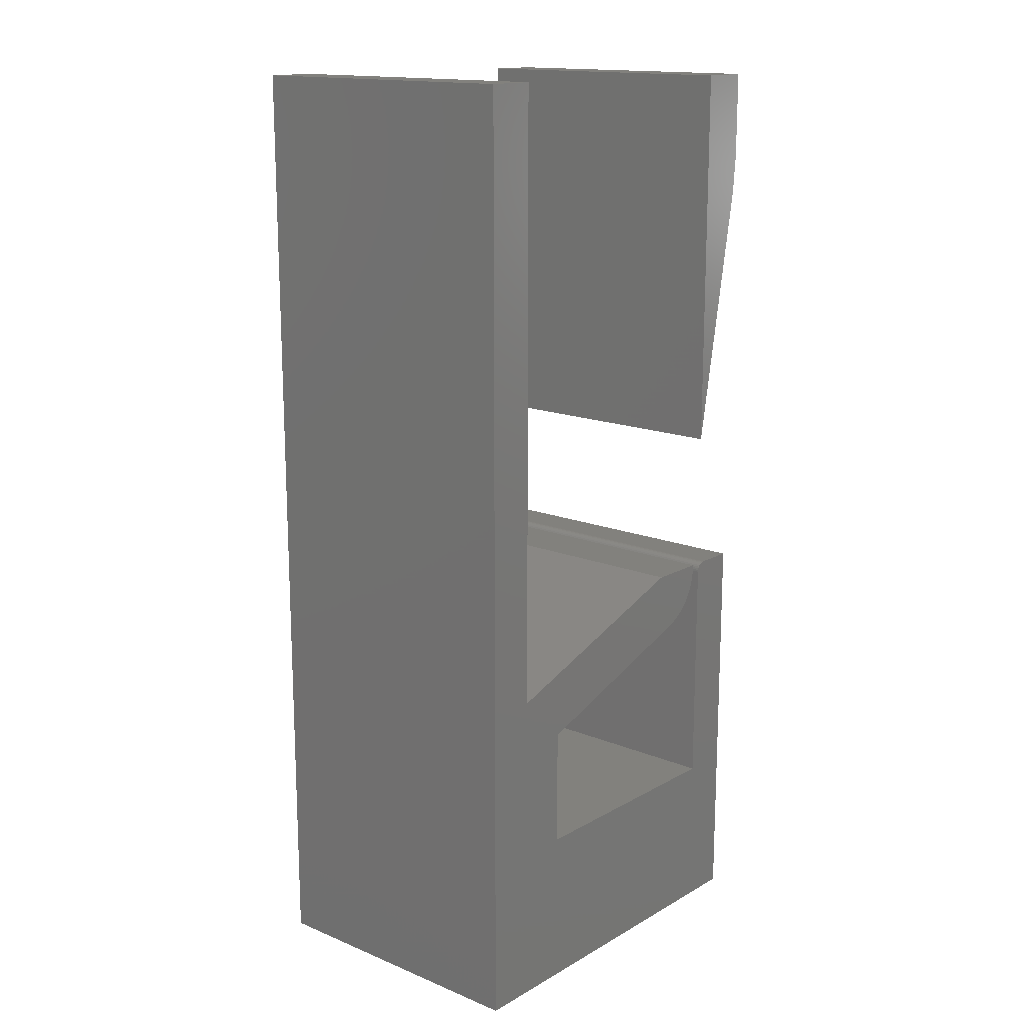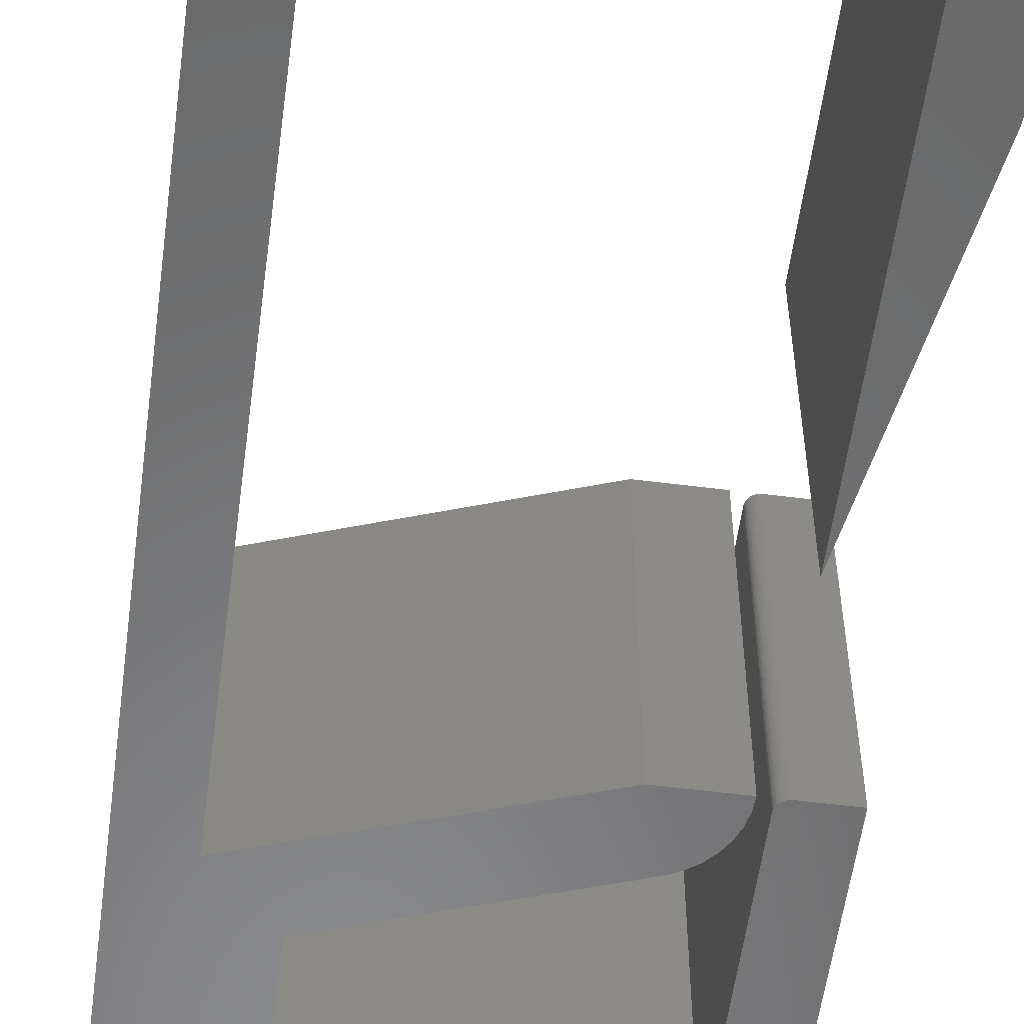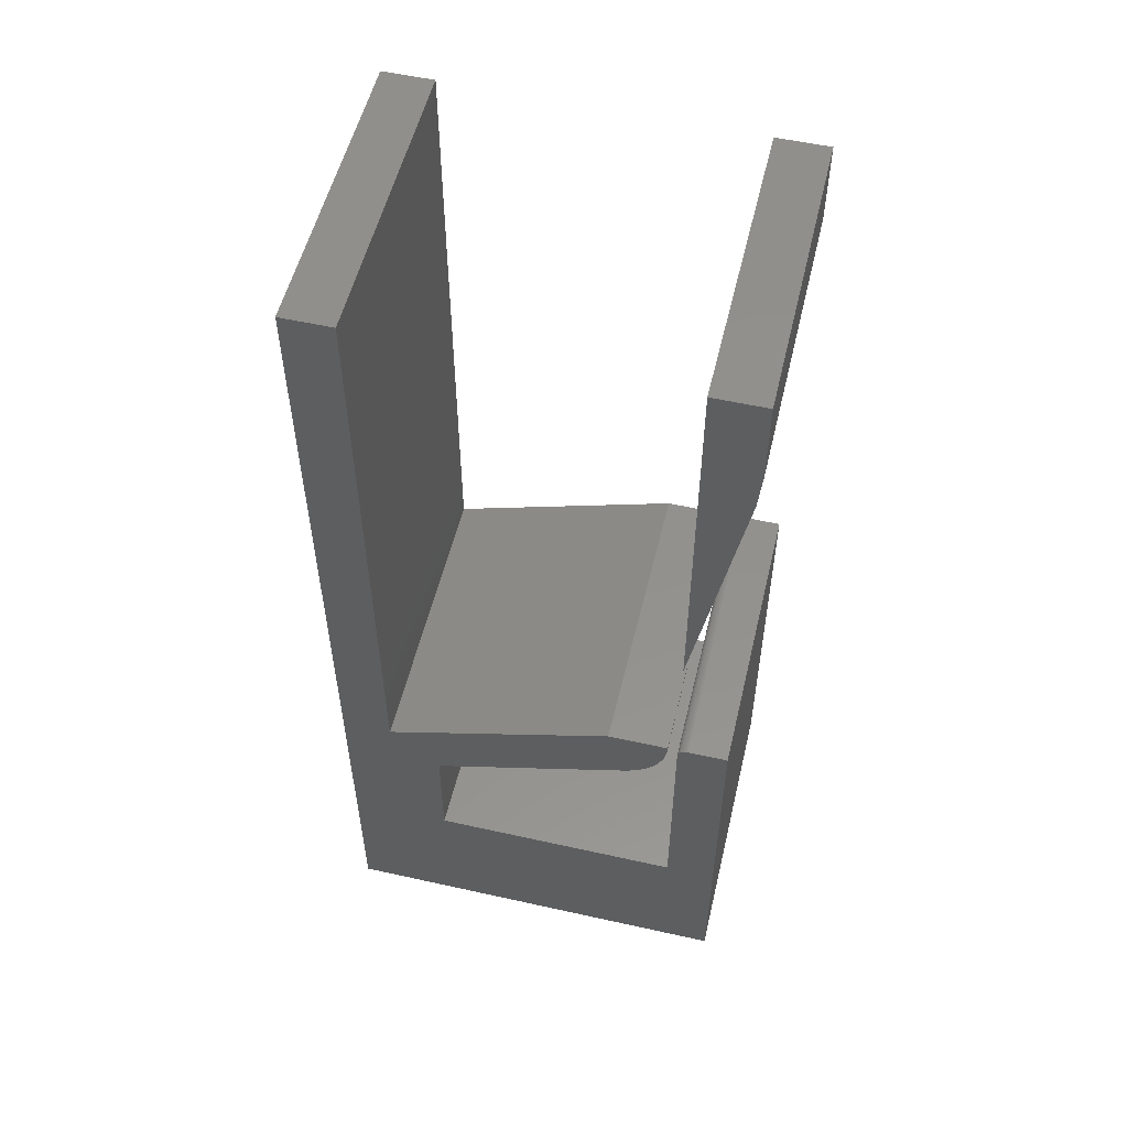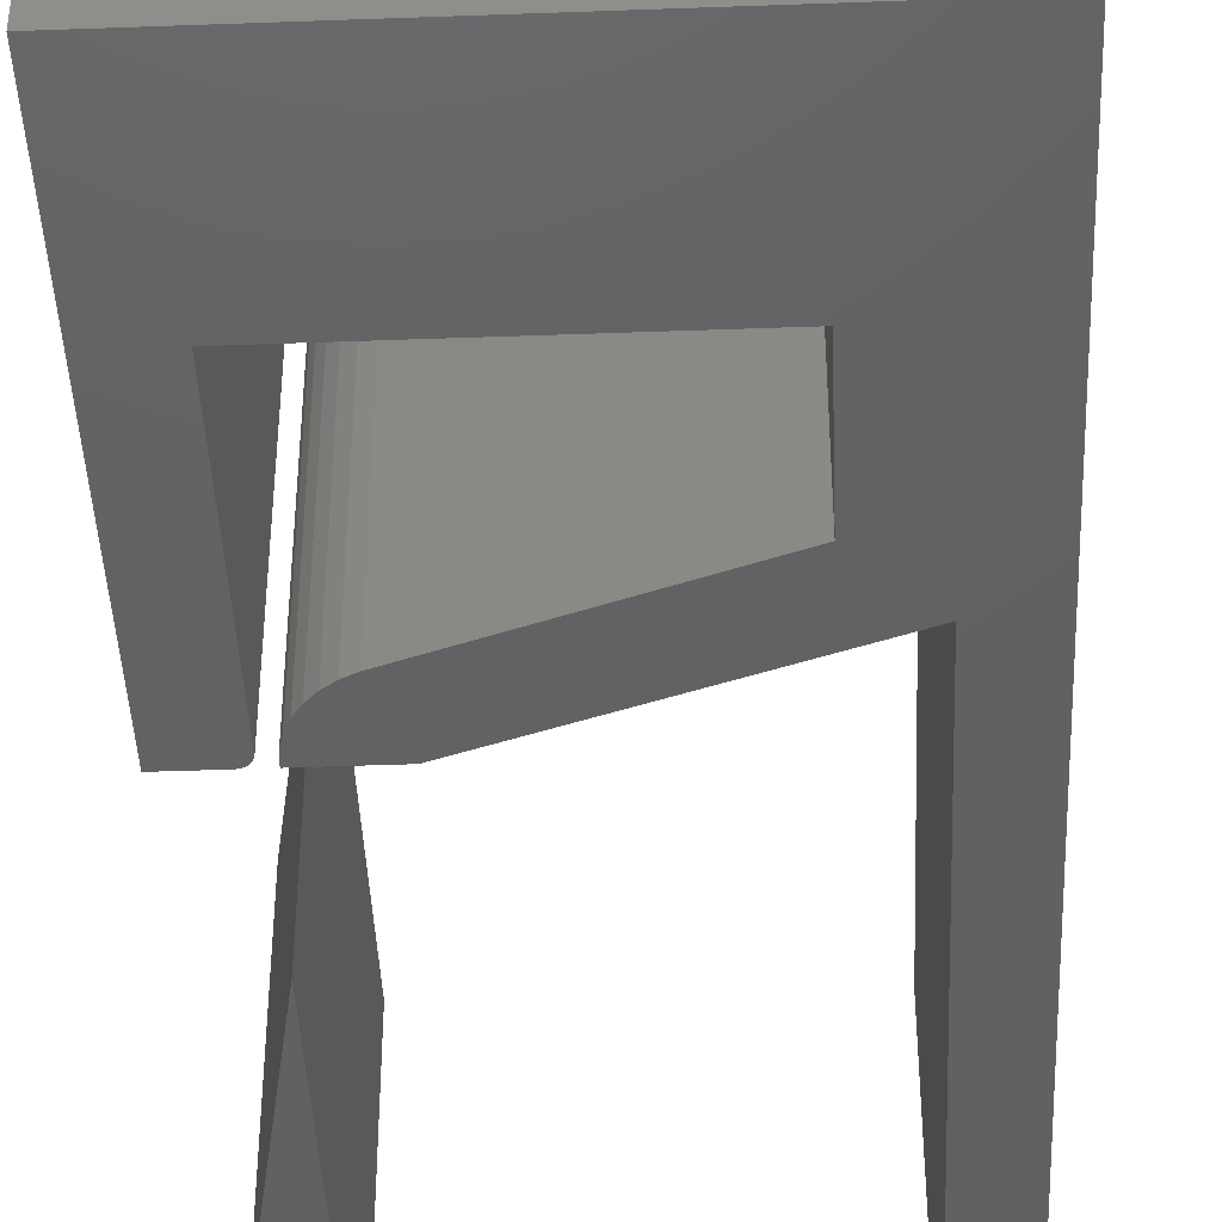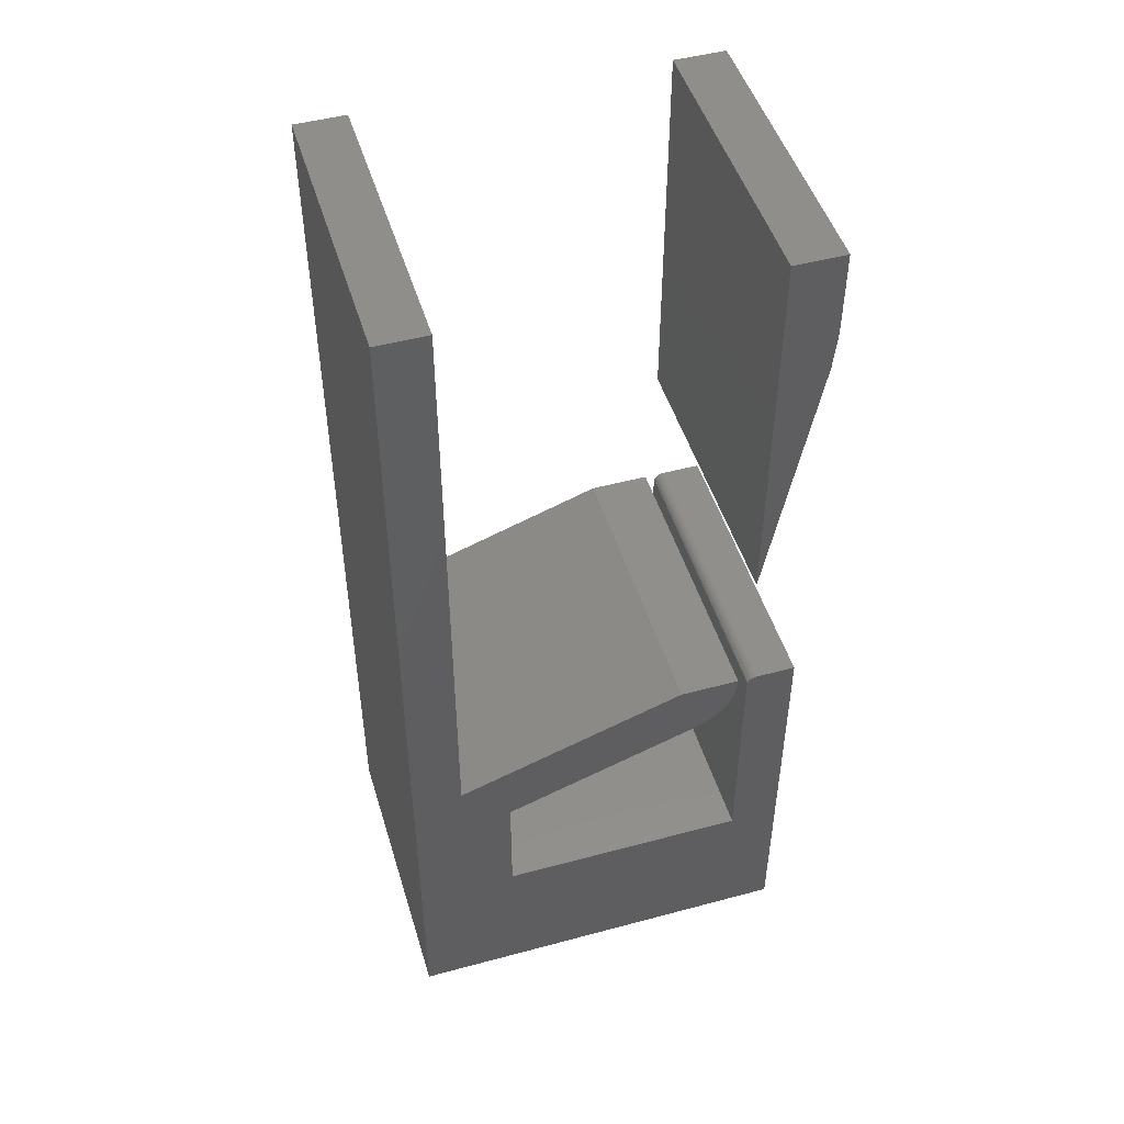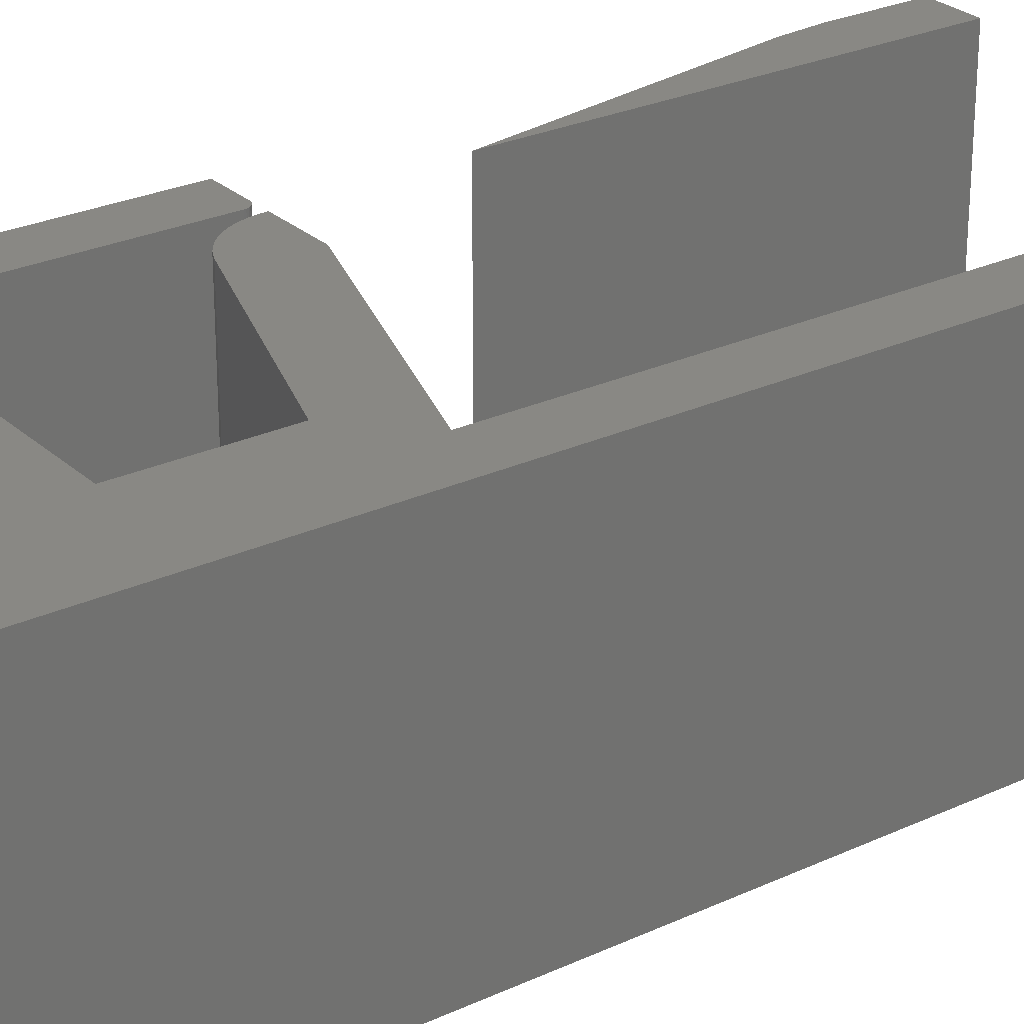
<metadata>
{"format":"stl","ext":"stl","renderer":"f3d","projection":"perspective","resolution":1024,"background":"white","views":[{"elev":15.5,"azim":130.5,"up":"+Y"},{"elev":-56.4,"azim":172.4,"up":"+Z"},{"elev":54.5,"azim":-166.7,"up":"+Y"},{"elev":-43.3,"azim":2.5,"up":"+Z"},{"elev":48.4,"azim":163.3,"up":"+Y"},{"elev":26.7,"azim":54.1,"up":"+Z"}]}
</metadata>
<code>
# stl→obj: 68 verts, 128 faces
v 0.03947 0.3159 0.2344
v 0.03888 0.3189 0.2344
v 0.03816 0.3202 0.2344
v 0.03932 0.3174 0.2344
v 0.05821 0.2915 0.2344
v 0.04791 0.315 0.2344
v 0.04994 0.3066 0.2344
v 0.05341 0.2987 0.2344
v 0.2368 0.2211 0.2344
v 0.2763 0.2605 0.2344
v 0.07895 0.2763 0.2344
v 0.09598 0.3233 0.2344
v 0.0642 0.2852 0.2344
v 0.07118 0.2801 0.2344
v 0.09474 0.3237 0.2344
v 0.09342 0.3237 0.2344
v 0.04737 0.3237 0.2344
v 0.03719 0.3214 0.2344
v 0.036 0.3224 0.2344
v 0.03465 0.3231 0.2344
v 0.03319 0.3235 0.2344
v 0.03166 0.3237 0.2344
v 0 0.3237 0.2344
v 0 0 0.2344
v 0.3158 0.75 0.2344
v 0.2763 0.75 0.2344
v 0.3158 0 0.2344
v 0.2368 0.1263 0.2344
v 0.03947 0.1263 0.2344
v 0.03816 0.3202 0
v 0.03888 0.3189 0
v 0.03947 0.3159 0
v 0.03932 0.3174 0
v 0.04994 0.3066 0
v 0.04791 0.315 0
v 0.05821 0.2915 0
v 0.05341 0.2987 0
v 0.07895 0.2763 0
v 0.2763 0.2605 0
v 0.2368 0.2211 0
v 0.09598 0.3233 6.939e-18
v 0.07118 0.2801 0
v 0.0642 0.2852 0
v 0.04737 0.3237 0
v 0.09342 0.3237 -6.939e-18
v 0.09474 0.3237 0
v 0.03166 0.3237 0
v 0.03319 0.3235 0
v 0.03465 0.3231 0
v 0.036 0.3224 0
v 0.03719 0.3214 0
v 0 0.3237 0
v 0 0 0
v 0.3158 0.75 0
v 0.3158 0 0
v 0.2763 0.75 0
v 0.2368 0.1263 0
v 0.03947 0.1263 0
v 0.04054 0.7475 0.2344
v 0 0.7475 0.2344
v 0 0.6797 0.2344
v 0.002752 0.6487 0.2344
v 0.04054 0.4375 0.2344
v 0.04054 0.7475 0
v 0.04054 0.4375 0
v 0.002752 0.6487 0
v 0 0.6797 0
v 0 0.7475 0
f 1 2 3
f 1 4 2
f 5 6 7
f 5 7 8
f 9 10 11
f 12 6 5
f 12 5 13
f 12 13 14
f 12 14 11
f 12 11 10
f 6 12 15
f 6 15 16
f 6 16 17
f 3 18 19
f 3 19 20
f 3 20 21
f 3 21 22
f 23 24 1
f 23 1 3
f 23 3 22
f 25 26 27
f 27 26 10
f 27 10 28
f 28 10 9
f 27 28 24
f 24 28 29
f 24 29 1
f 30 31 32
f 31 33 32
f 34 35 36
f 37 34 36
f 38 39 40
f 41 39 38
f 41 38 42
f 41 42 43
f 41 43 36
f 41 36 35
f 35 44 45
f 35 45 46
f 35 46 41
f 30 47 48
f 30 48 49
f 30 49 50
f 30 50 51
f 52 47 30
f 52 30 32
f 52 32 53
f 54 55 56
f 56 55 39
f 55 57 39
f 39 57 40
f 32 58 53
f 53 58 57
f 53 57 55
f 47 52 22
f 22 52 23
f 58 32 29
f 29 32 1
f 47 22 48
f 48 22 21
f 48 21 49
f 49 21 20
f 49 20 50
f 50 20 19
f 50 19 51
f 51 19 18
f 51 18 30
f 30 18 3
f 30 3 31
f 31 3 2
f 31 2 33
f 33 2 4
f 33 4 32
f 32 4 1
f 45 44 16
f 16 44 17
f 39 41 10
f 10 41 12
f 45 16 46
f 46 16 15
f 46 15 41
f 41 15 12
f 23 52 24
f 24 52 53
f 57 58 28
f 28 58 29
f 40 57 9
f 9 57 28
f 38 40 11
f 11 40 9
f 38 11 42
f 42 11 14
f 42 14 43
f 43 14 13
f 43 13 36
f 36 13 5
f 36 5 37
f 37 5 8
f 37 8 34
f 34 8 7
f 34 7 35
f 35 7 6
f 35 6 44
f 44 6 17
f 26 56 10
f 10 56 39
f 54 56 25
f 25 56 26
f 27 55 25
f 25 55 54
f 24 53 27
f 27 53 55
f 59 60 61
f 59 61 62
f 59 62 63
f 64 65 66
f 64 66 67
f 64 67 68
f 68 67 60
f 60 67 61
f 66 65 62
f 62 65 63
f 61 67 62
f 62 67 66
f 64 68 59
f 59 68 60
f 63 65 59
f 59 65 64

</code>
